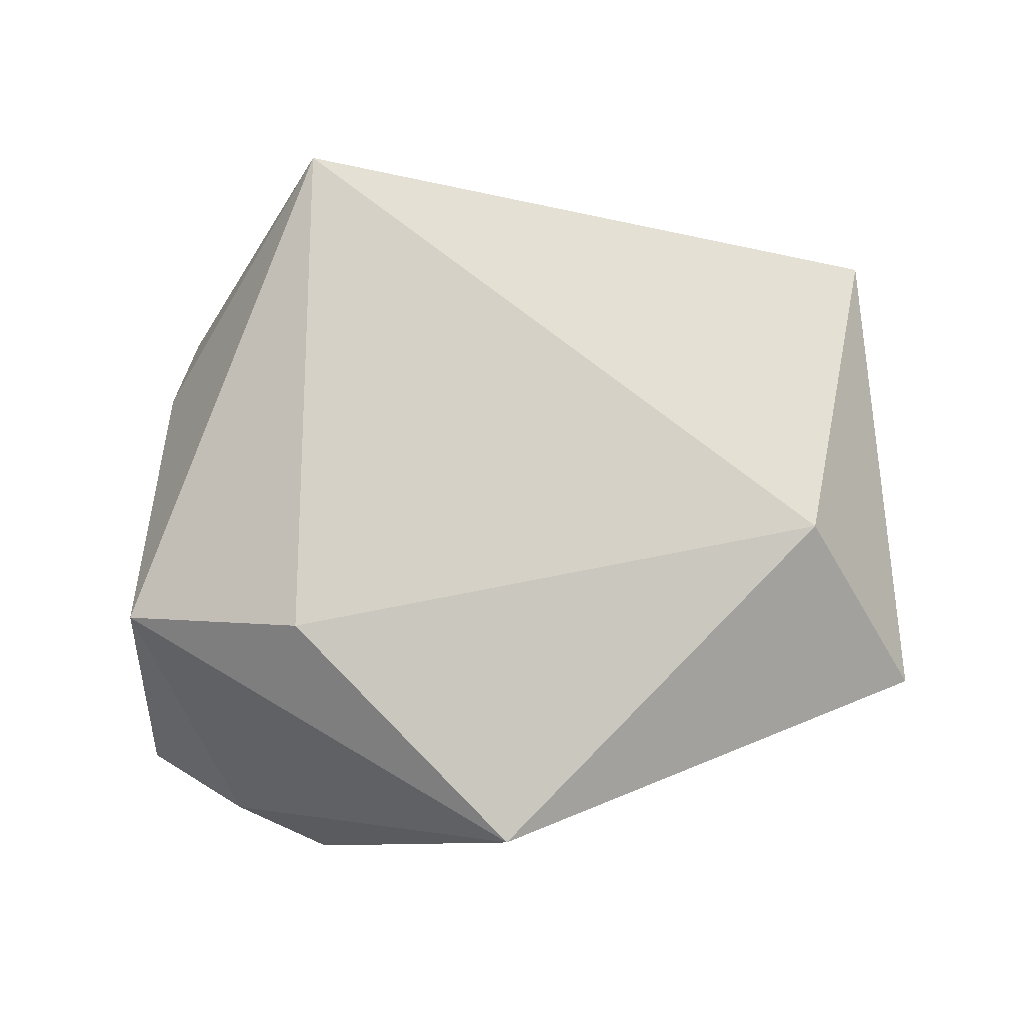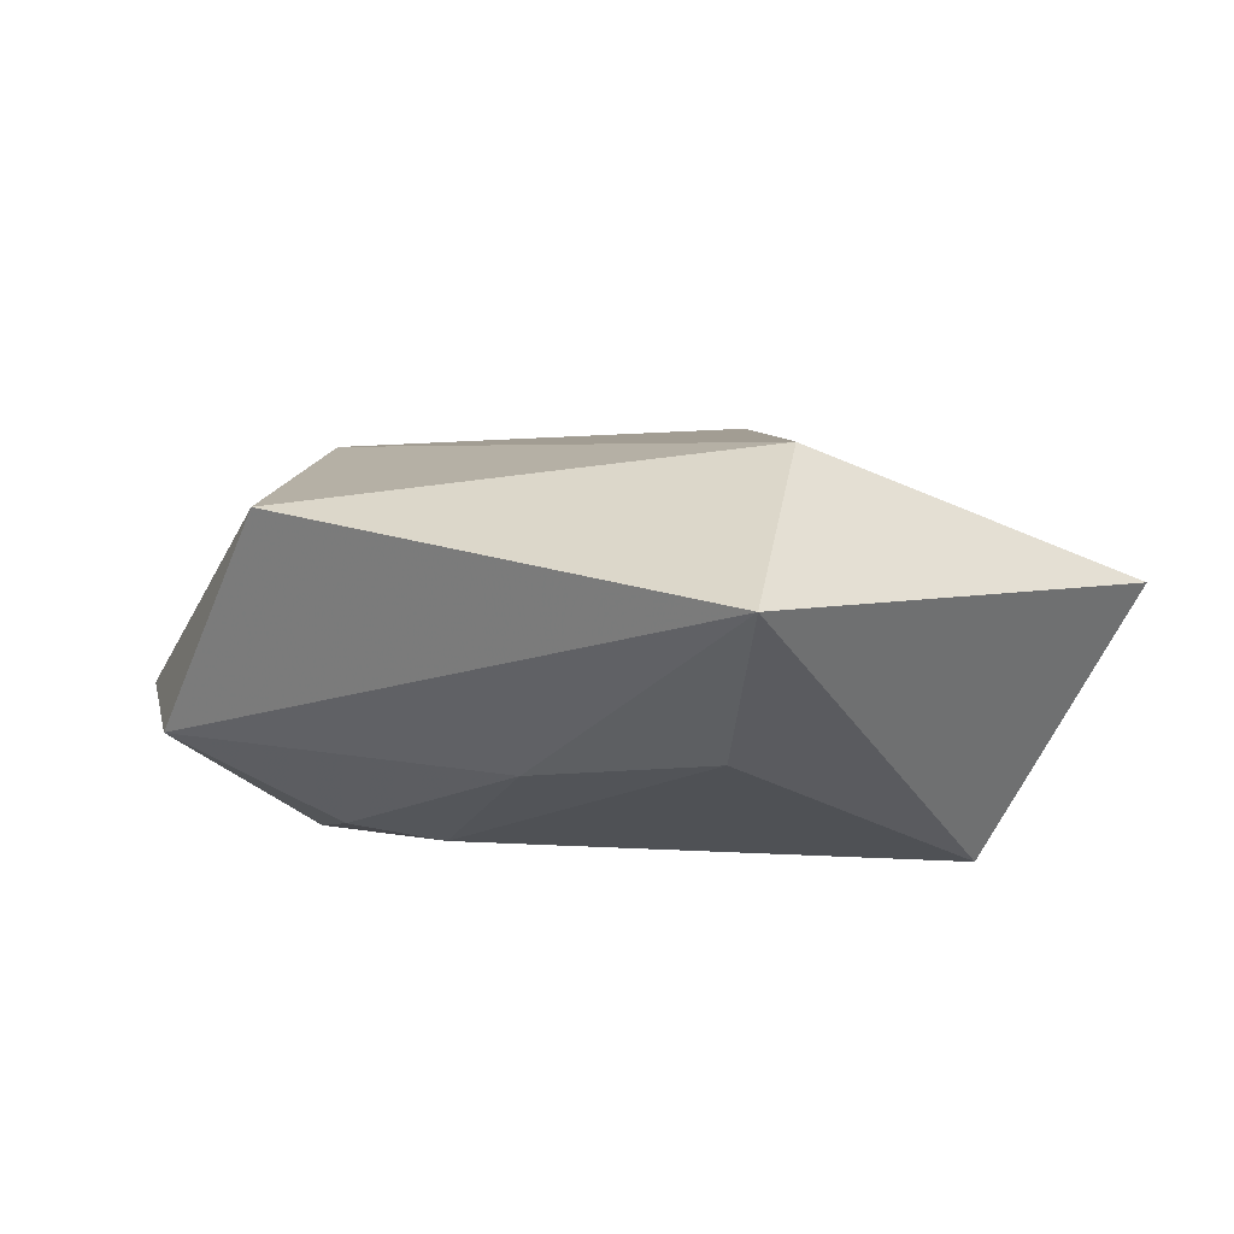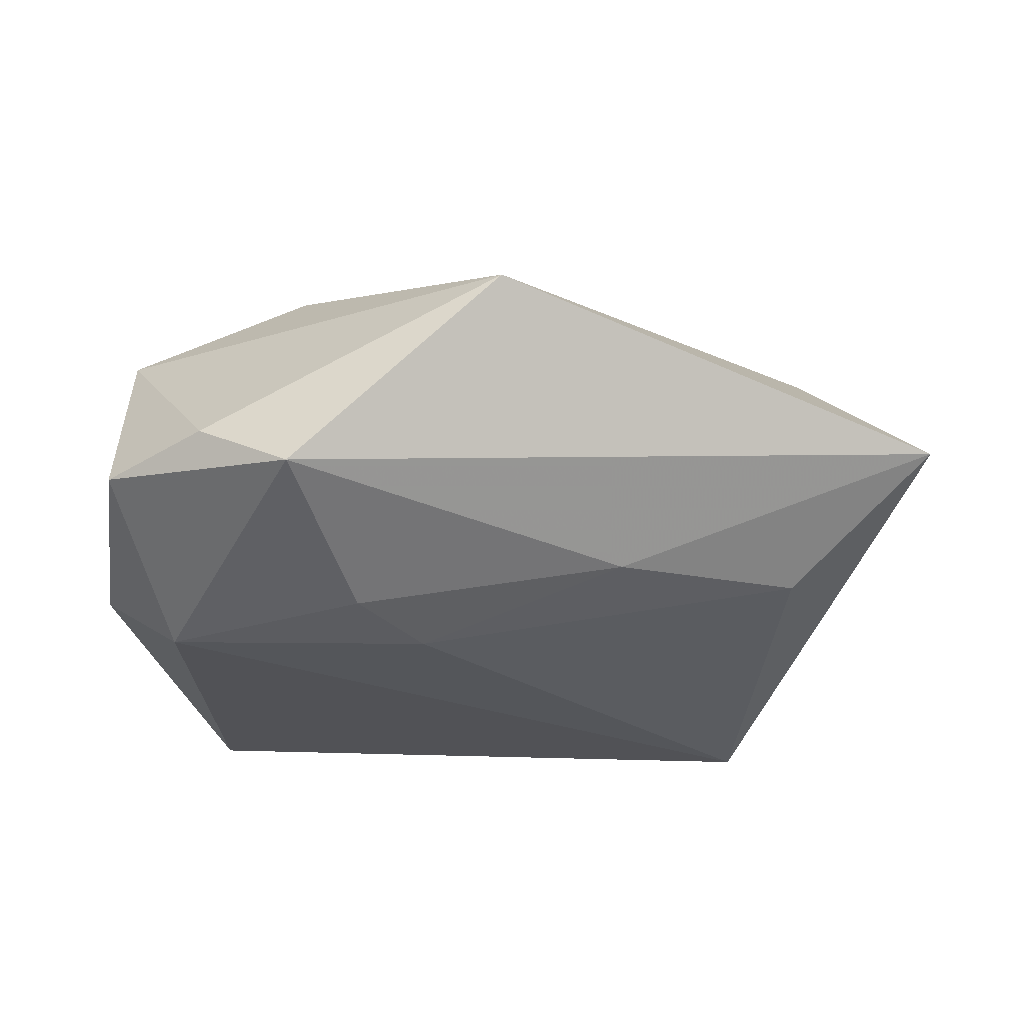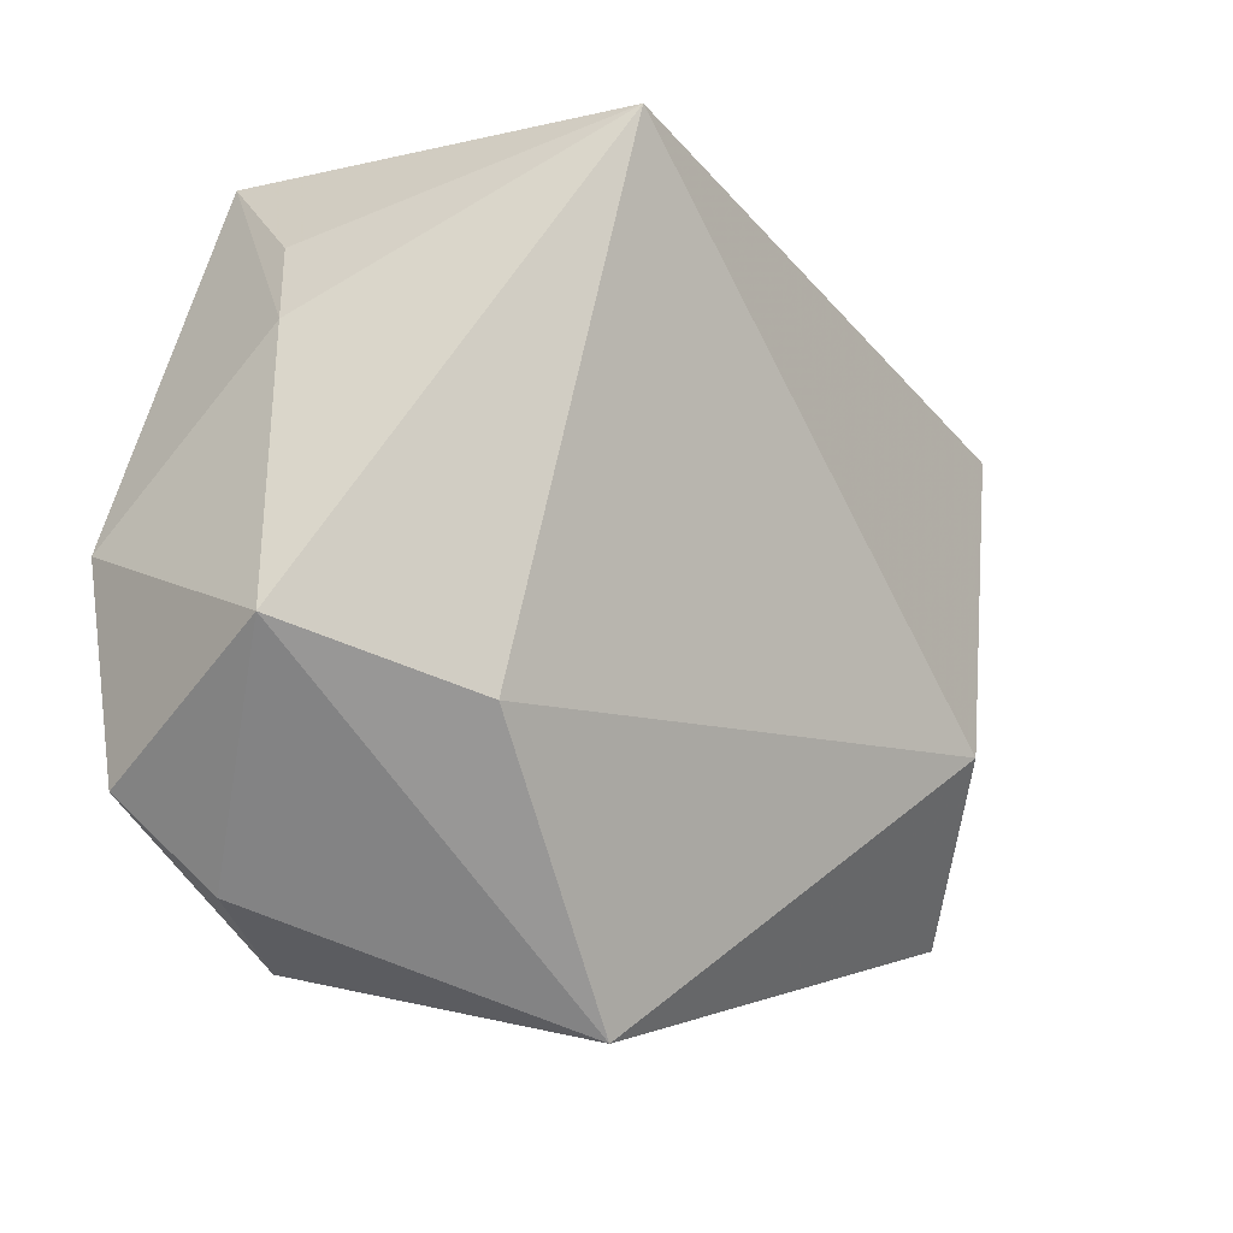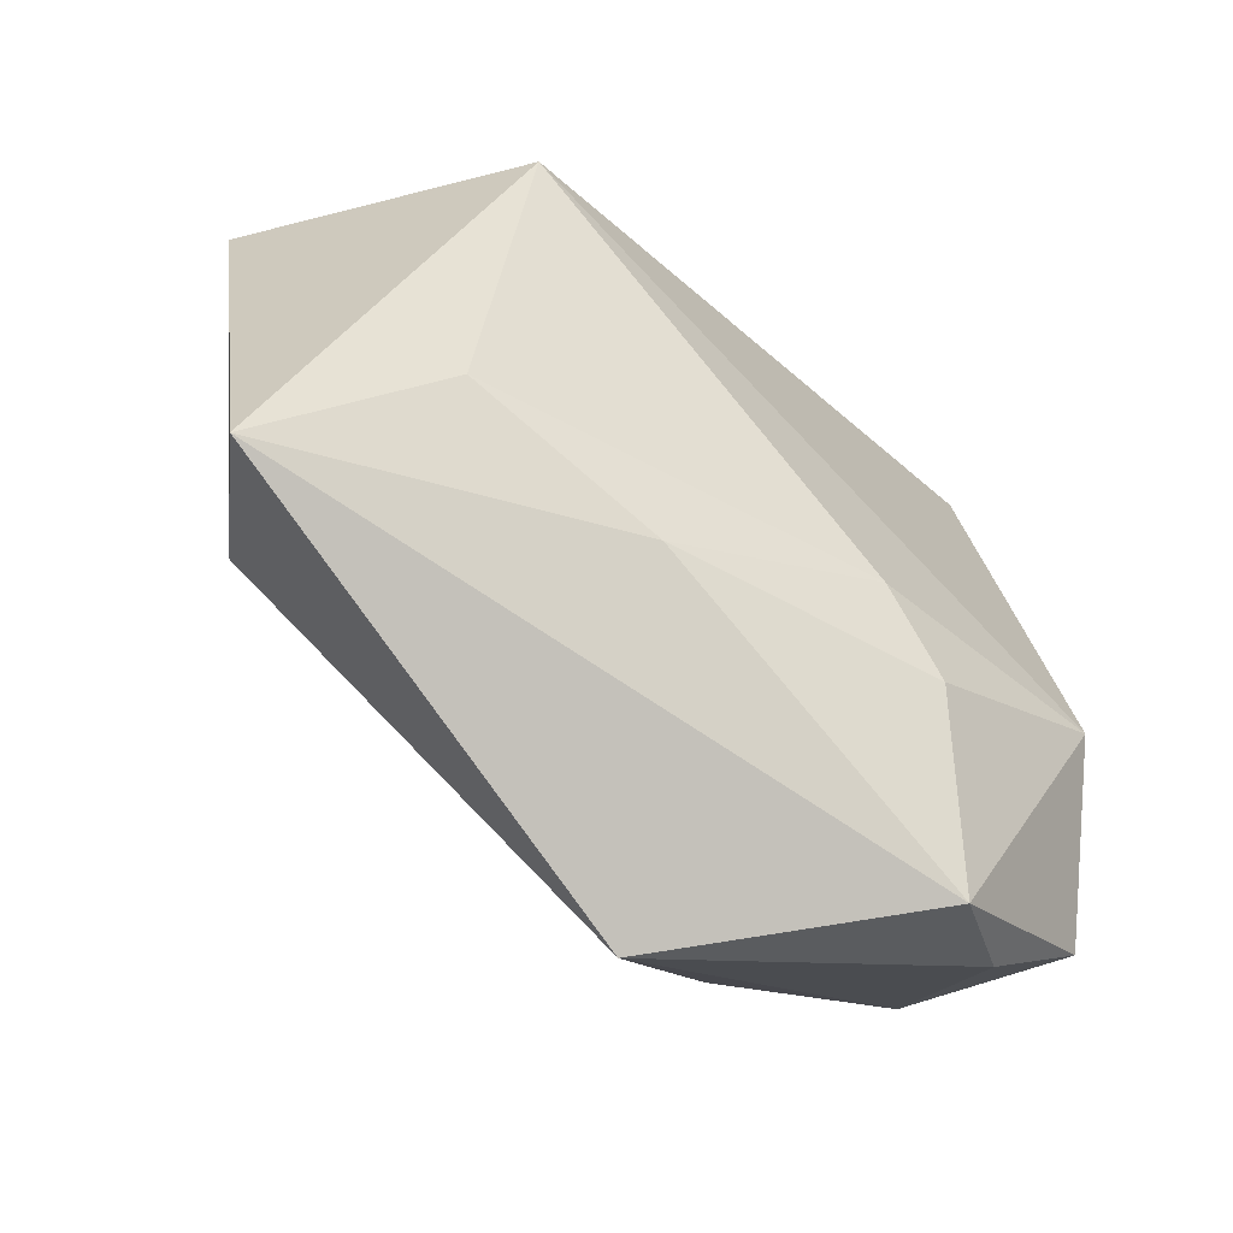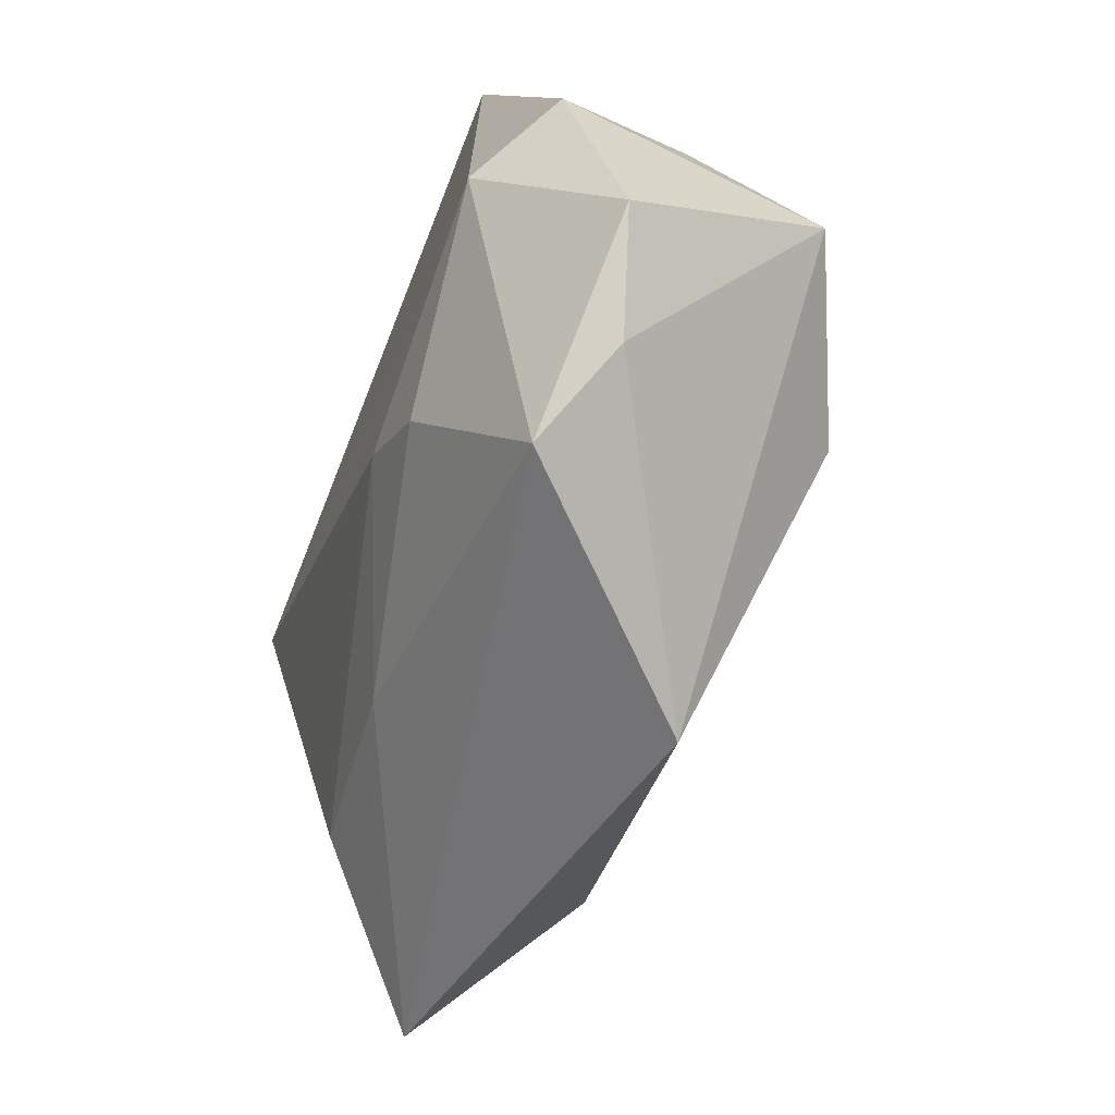
<metadata>
{"format":"obj","ext":"obj","renderer":"f3d","projection":"perspective","resolution":1024,"background":"white","views":[{"elev":73.5,"azim":-10.0,"up":"+Z"},{"elev":-3.3,"azim":43.7,"up":"+Z"},{"elev":-24.6,"azim":-9.3,"up":"+Z"},{"elev":-12.9,"azim":-38.6,"up":"+Y"},{"elev":-64.2,"azim":139.1,"up":"+Y"},{"elev":-59.7,"azim":-108.0,"up":"+Y"}]}
</metadata>
<code>
v 0.03565 -0.01457 0.01538
v -0.02724 0.03635 -0.01646
v -0.04305 -0.02297 -0.006734
v -0.01621 -0.02127 -0.01833
v 0.03197 -0.01952 -0.01267
v -0.008424 -0.01499 -0.02004
v -0.0004264 0.03607 0.0008612
v -0.004289 -0.04266 0.01042
v -0.03437 0.01693 0.003496
v 0.04511 -0.03076 -0.0005067
v 0.04955 0.01916 0.004193
v 0.01167 -0.02459 -0.01362
v -0.0351 -0.008552 -0.01904
v 0.01965 0.0308 -0.008443
v 0.03315 0.01466 -0.0218
v -0.04259 -0.001887 -0.01248
v -0.01279 0.03473 0.02562
v -0.02296 -0.01692 0.01974
v -0.04139 -0.01105 0.01286
v -0.03396 -0.03122 -0.00433
v -0.02519 -0.03661 -0.009517
v -0.03089 0.02552 -0.001613
f 21 10 8
f 7 2 17
f 17 11 7
f 1 8 10
f 1 11 17
f 10 11 1
f 18 1 17
f 8 1 18
f 21 8 20
f 17 2 22
f 22 9 17
f 2 9 22
f 2 13 16
f 16 9 2
f 21 13 4
f 4 13 6
f 8 18 19
f 19 20 8
f 19 18 17
f 9 16 19
f 17 9 19
f 15 13 2
f 6 13 15
f 15 5 6
f 15 11 10
f 10 5 15
f 20 19 3
f 3 19 16
f 3 16 13
f 3 13 21
f 21 20 3
f 12 4 6
f 6 5 12
f 21 4 12
f 12 10 21
f 12 5 10
f 2 7 14
f 14 15 2
f 14 7 11
f 11 15 14

</code>
